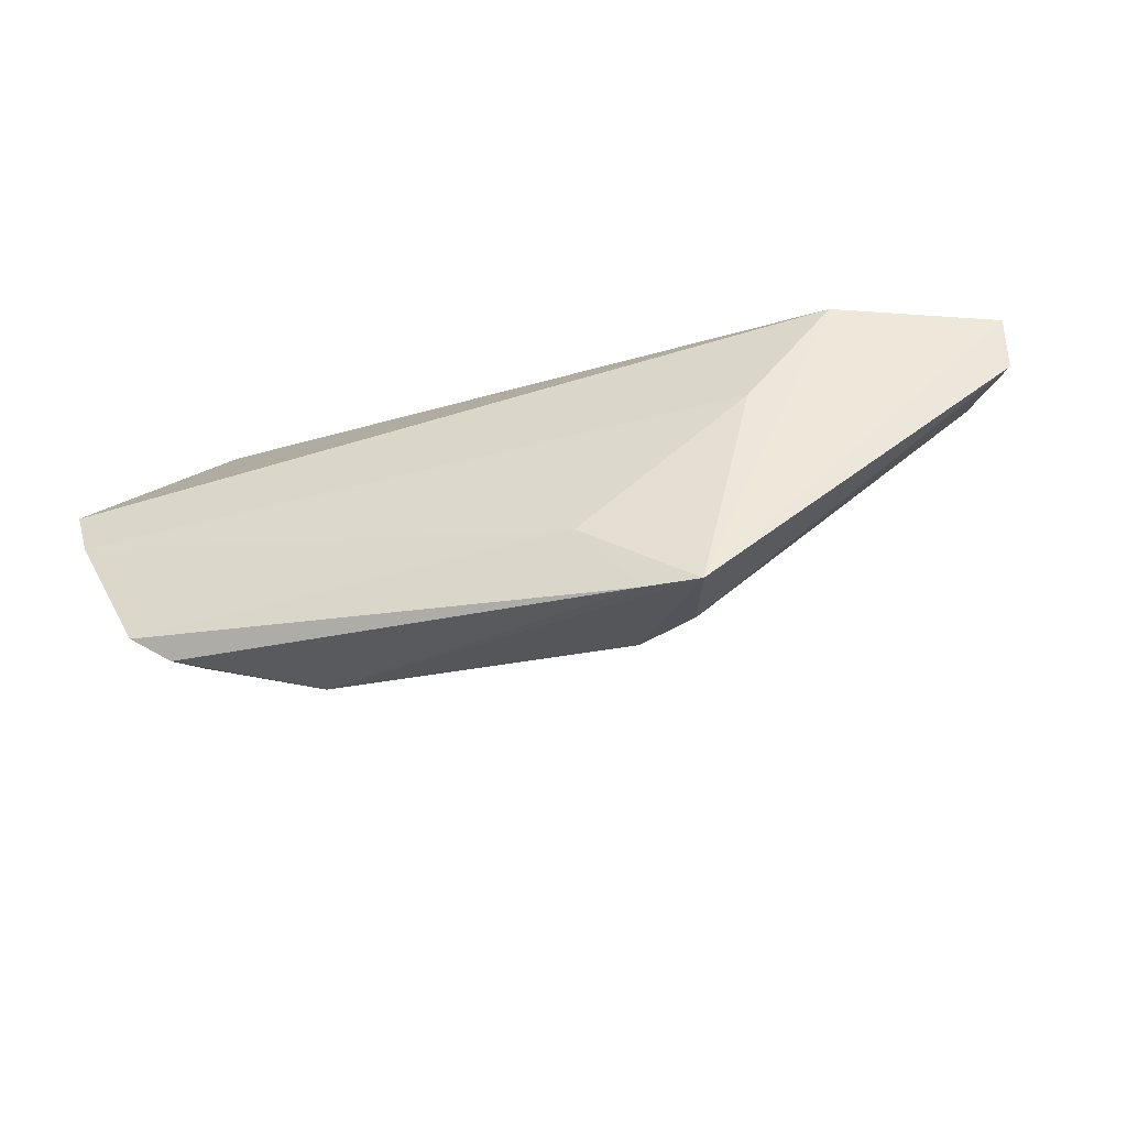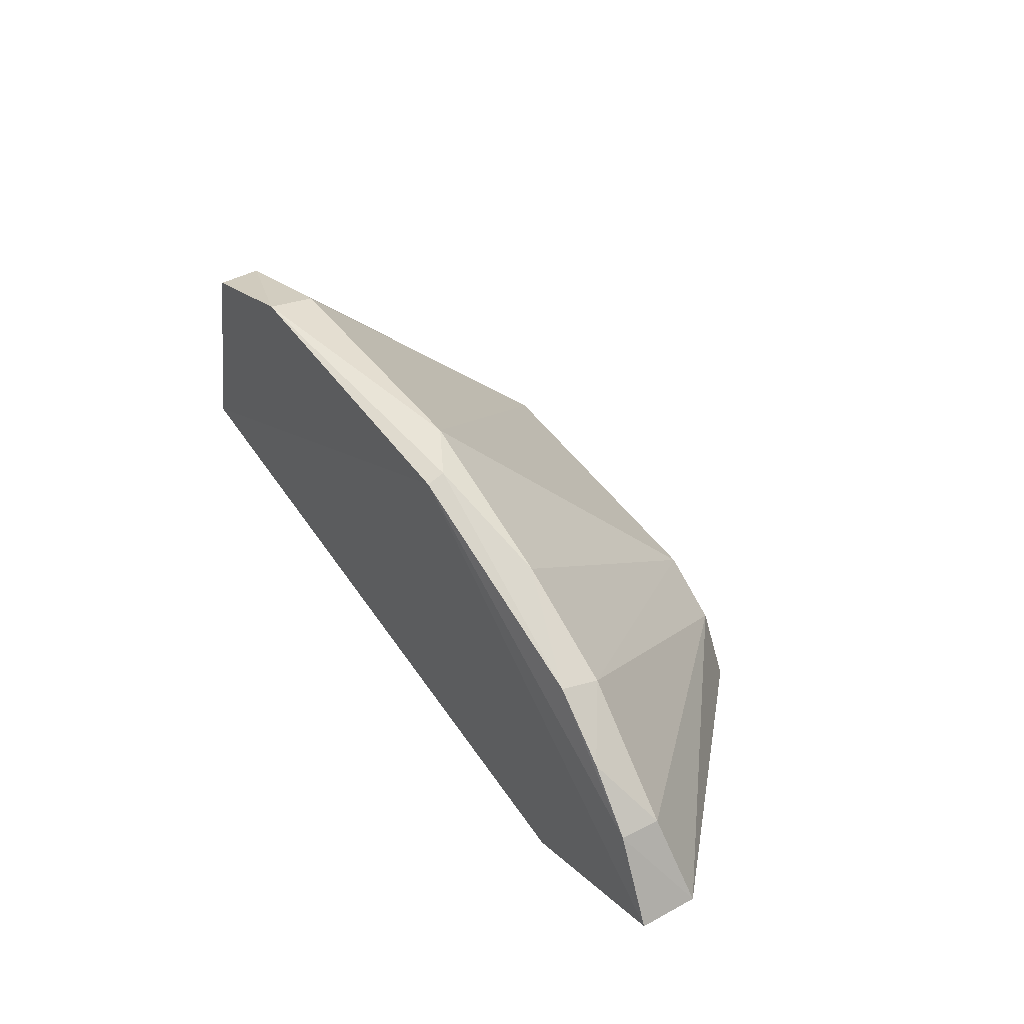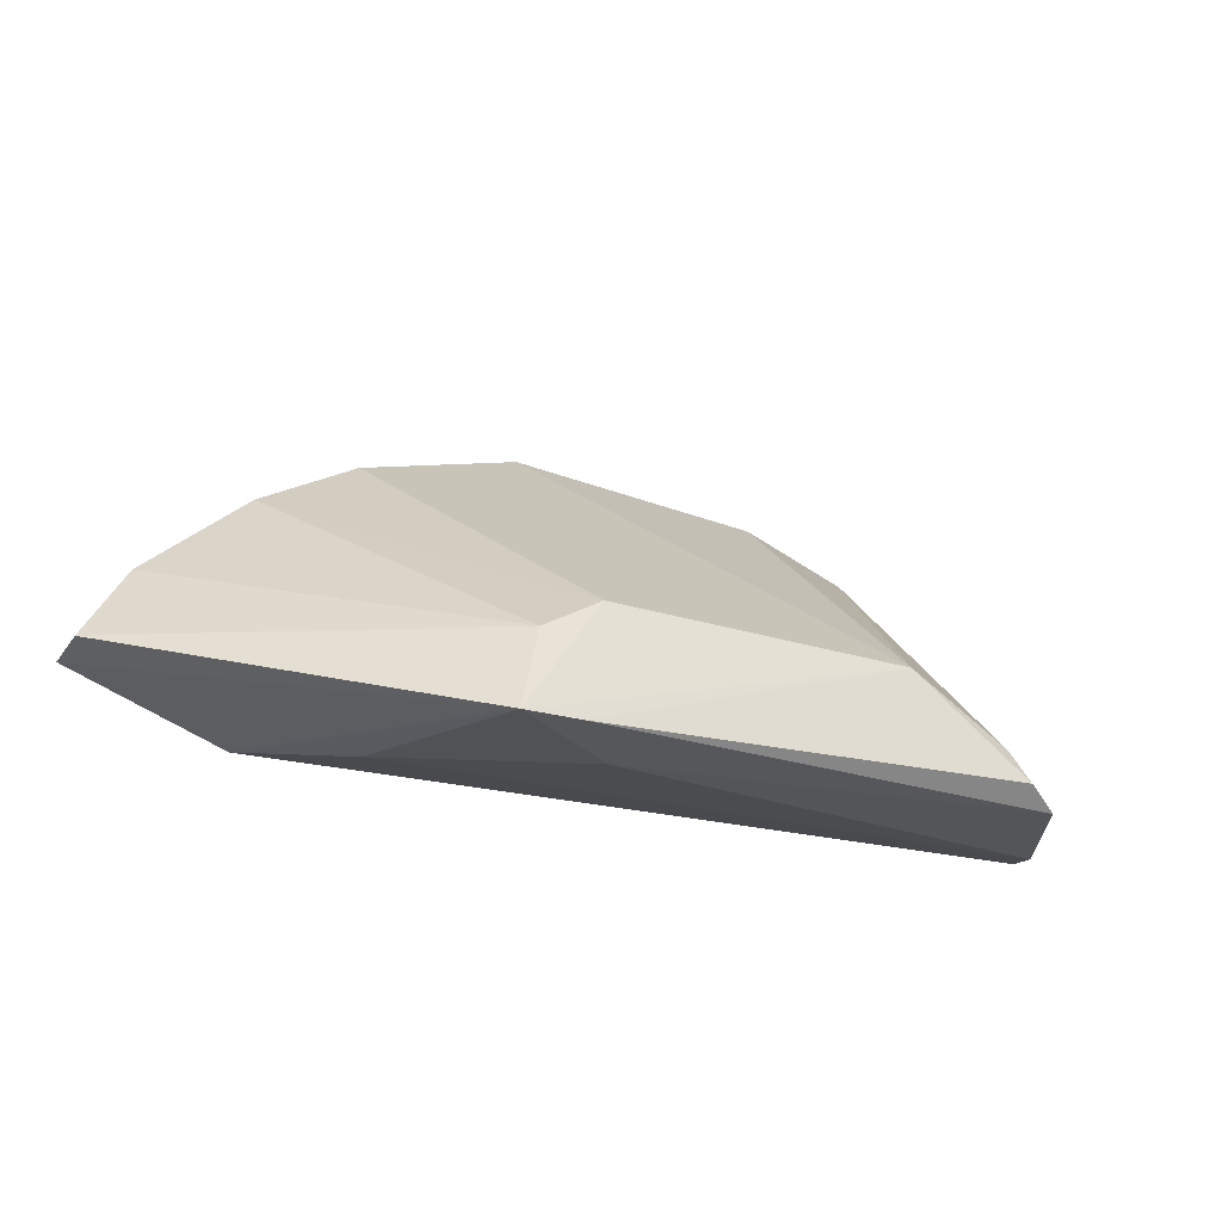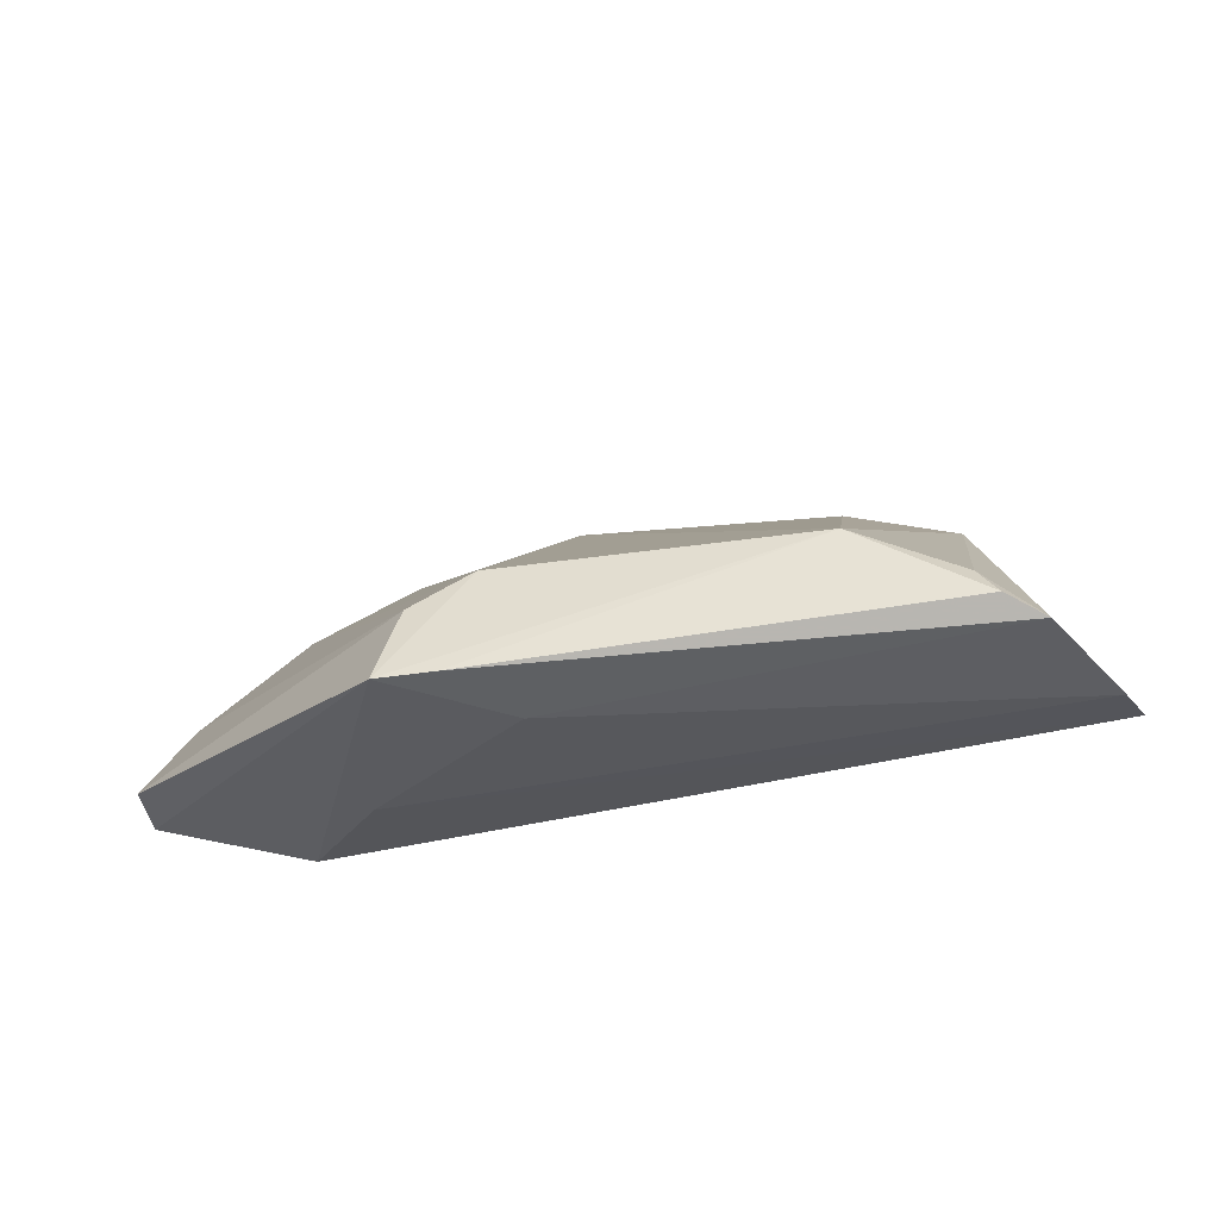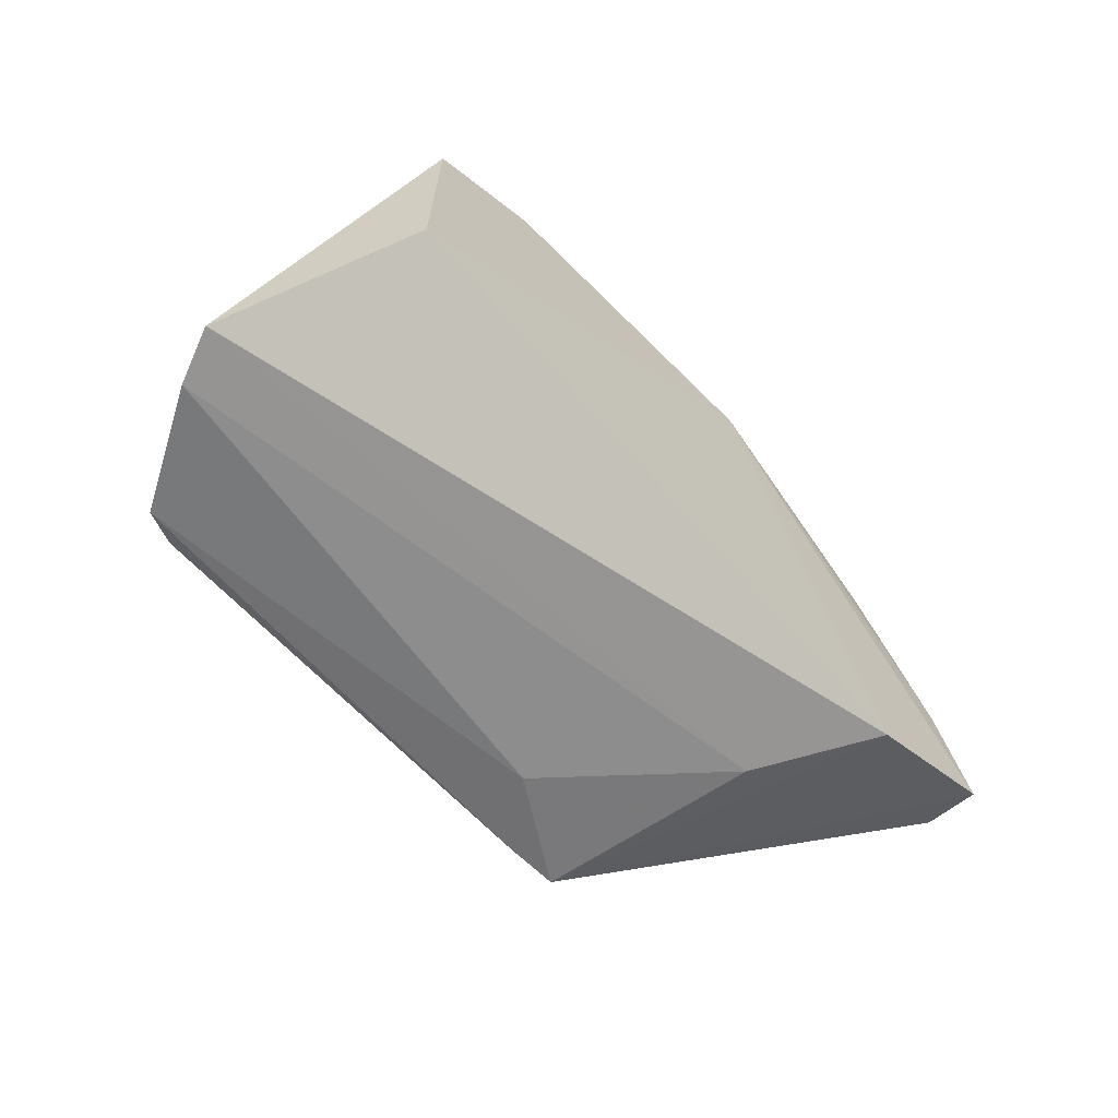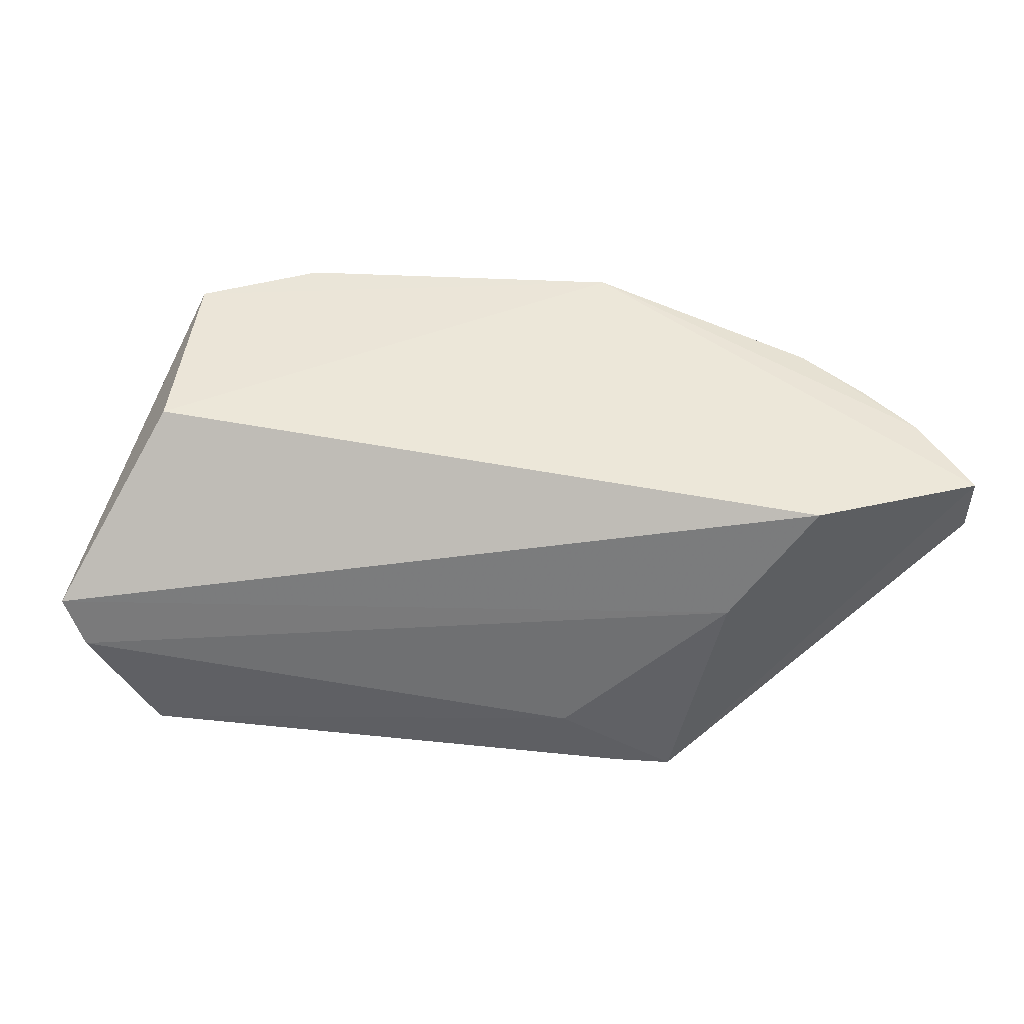
<metadata>
{"format":"obj","ext":"obj","renderer":"f3d","projection":"perspective","resolution":1024,"background":"white","views":[{"elev":-33.1,"azim":13.2,"up":"+Z"},{"elev":43.8,"azim":56.5,"up":"+Y"},{"elev":-27.4,"azim":151.5,"up":"+Y"},{"elev":-41.7,"azim":-172.5,"up":"+Y"},{"elev":-53.9,"azim":-47.1,"up":"+Y"},{"elev":-41.8,"azim":-1.4,"up":"+Y"}]}
</metadata>
<code>
v -0.03437 0.1242 0.03086
v -0.03026 0.1167 0.03124
v -0.05601 0.1064 0.001895
v -0.1019 0.1104 0.002764
v -0.1036 0.1228 0.03279
v -0.06755 0.1436 0.02756
v -0.03019 0.1167 0.02609
v -0.06295 0.1428 0.03166
v -0.1129 0.1112 0.0195
v -0.06333 0.1174 0.003193
v -0.04482 0.1123 0.03174
v -0.1018 0.1399 0.03176
v -0.04371 0.1329 0.02718
v -0.1053 0.1091 0.00469
v -0.09087 0.1181 0.002887
v -0.05792 0.1139 0.003012
v -0.06638 0.1068 0.008327
v -0.0913 0.1436 0.03154
v -0.044 0.1337 0.03057
v -0.05285 0.1388 0.02773
v -0.0343 0.124 0.02731
v -0.06104 0.1067 0.001921
v -0.1018 0.1398 0.02793
v -0.05206 0.1095 0.02146
v -0.1112 0.1098 0.01507
v -0.06296 0.1433 0.03011
v -0.03878 0.129 0.03063
v -0.1003 0.1133 0.003518
v -0.09139 0.1427 0.02726
f 7 1 2
f 7 2 3
f 8 2 1
f 11 8 5
f 11 2 8
f 11 5 9
f 11 3 2
f 12 5 8
f 12 9 5
f 15 10 3
f 15 6 10
f 16 7 3
f 16 3 10
f 16 10 13
f 18 12 8
f 19 8 1
f 20 19 13
f 20 13 10
f 20 10 6
f 21 1 7
f 21 16 13
f 21 7 16
f 22 14 4
f 22 17 14
f 22 3 17
f 22 15 3
f 22 4 15
f 23 12 18
f 23 9 12
f 24 11 9
f 24 17 3
f 24 3 11
f 25 14 17
f 25 23 14
f 25 9 23
f 25 24 9
f 25 17 24
f 26 18 8
f 26 6 18
f 26 20 6
f 26 8 19
f 26 19 20
f 27 19 1
f 27 1 21
f 27 21 13
f 27 13 19
f 28 4 14
f 28 14 23
f 28 23 15
f 28 15 4
f 29 23 18
f 29 18 6
f 29 6 15
f 29 15 23

</code>
